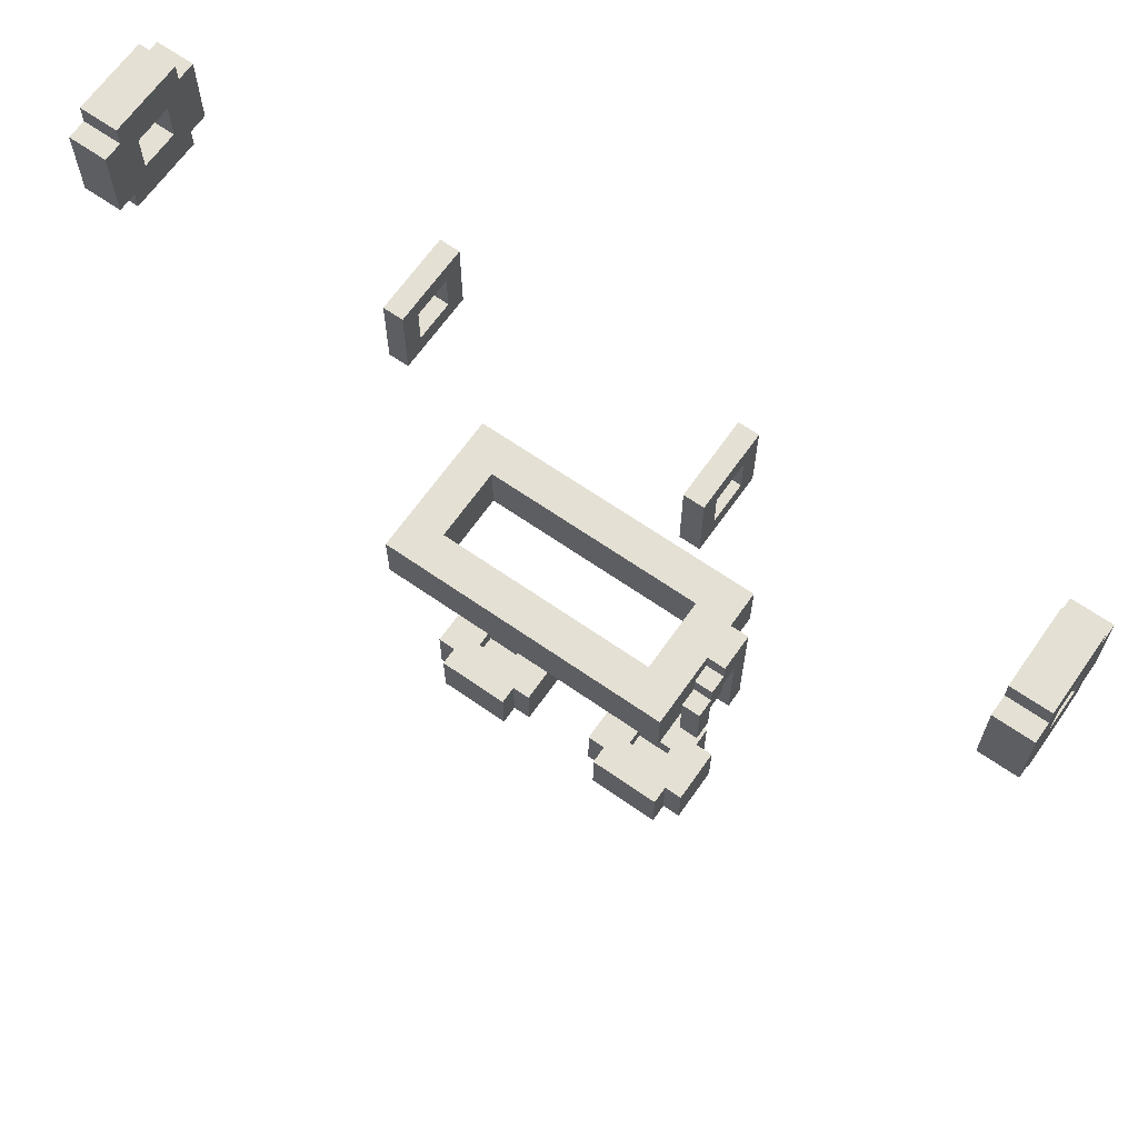
<metadata>
{"format":"obj","ext":"obj","renderer":"f3d","projection":"perspective","resolution":1024,"background":"white","views":[{"elev":66.0,"azim":-145.0,"up":"+Y"}]}
</metadata>
<code>
o Onyx_Grey#10
v 8.2 11.4 -0.4
v 8.2 11.4 -0.8
v 8.2 11.5 -0.3
v 8.2 11.5 -0.4
v 8.2 11.5 -0.8
v 8.2 11.5 -0.9
v 8.2 11.6 -0.5
v 8.2 11.6 -0.7
v 8.2 11.8 -0.5
v 8.2 11.8 -0.7
v 8.2 11.9 -0.3
v 8.2 11.9 -0.4
v 8.2 11.9 -0.8
v 8.2 11.9 -0.9
v 8.2 12 -0.4
v 8.2 12 -0.8
v 9.7 9.2 -0.4
v 9.7 9.2 -0.5
v 9.7 9.4 -0.7
v 9.7 9.4 -0.8
v 9.7 9.6 -0.6
v 9.7 9.6 -0.7
v 9.7 9.7 -0.5
v 9.7 9.7 -0.6
v 9.7 9.7 -0.7
v 9.7 9.7 -0.8
v 9.7 9.8 -0.6
v 9.7 9.8 -0.7
v 9.7 9.9 -0.4
v 9.7 9.9 -0.6
v 9.8 7.8 -0.4
v 9.8 7.8 -0.7
v 9.8 8.1 -0.4
v 9.8 8.1 -0.7
v 9.8 9.6 -0.2
v 9.8 9.6 -0.4
v 9.8 9.6 -0.5
v 9.8 9.6 -0.6
v 9.8 9.6 -0.8
v 9.8 9.6 -1
v 9.8 9.7 -0.5
v 9.8 9.7 -0.6
v 9.8 9.7 -0.7
v 9.8 9.7 -0.8
v 9.8 9.8 -0.6
v 9.8 9.8 -0.7
v 9.8 9.9 -0.2
v 9.8 9.9 -0.4
v 9.8 9.9 -0.6
v 9.8 9.9 -1
v 9.8 11.5 -0.4
v 9.8 11.5 -0.8
v 9.8 11.6 -0.5
v 9.8 11.6 -0.7
v 9.8 11.8 -0.5
v 9.8 11.8 -0.7
v 9.8 11.9 -0.4
v 9.8 11.9 -0.8
v 9.9 7.8 -0.3
v 9.9 7.8 -0.4
v 9.9 7.8 -0.7
v 9.9 7.8 -0.8
v 9.9 8.1 -0.3
v 9.9 8.1 -0.4
v 9.9 8.1 -0.7
v 9.9 8.1 -0.8
v 10.2 8 -0.5
v 10.2 8 -0.6
v 10.2 8.1 -0.5
v 10.2 8.1 -0.6
v 10.8 7.8 -0.4
v 10.8 7.8 -0.7
v 10.8 8.1 -0.4
v 10.8 8.1 -0.7
v 10.9 7.8 -0.3
v 10.9 7.8 -0.4
v 10.9 7.8 -0.7
v 10.9 7.8 -0.8
v 10.9 8.1 -0.3
v 10.9 8.1 -0.4
v 10.9 8.1 -0.7
v 10.9 8.1 -0.8
v 11.2 8 -0.5
v 11.2 8 -0.6
v 11.2 8.1 -0.5
v 11.2 8.1 -0.6
v 11.2 9.6 -0.4
v 11.2 9.6 -0.8
v 11.2 9.9 -0.4
v 11.2 9.9 -0.8
v 11.3 11.5 -0.4
v 11.3 11.5 -0.8
v 11.3 11.6 -0.5
v 11.3 11.6 -0.7
v 11.3 11.8 -0.5
v 11.3 11.8 -0.7
v 11.3 11.9 -0.4
v 11.3 11.9 -0.8
v 12.8 11.4 -0.4
v 12.8 11.4 -0.8
v 12.8 11.5 -0.3
v 12.8 11.5 -0.4
v 12.8 11.5 -0.8
v 12.8 11.5 -0.9
v 12.8 11.6 -0.5
v 12.8 11.6 -0.7
v 12.8 11.8 -0.5
v 12.8 11.8 -0.7
v 12.8 11.9 -0.3
v 12.8 11.9 -0.4
v 12.8 11.9 -0.8
v 12.8 11.9 -0.9
v 12.8 12 -0.4
v 12.8 12 -0.8
v 8.4 11.4 -0.4
v 8.4 11.4 -0.8
v 8.4 11.5 -0.3
v 8.4 11.5 -0.4
v 8.4 11.5 -0.8
v 8.4 11.5 -0.9
v 8.4 11.6 -0.5
v 8.4 11.6 -0.7
v 8.4 11.8 -0.5
v 8.4 11.8 -0.7
v 8.4 11.9 -0.3
v 8.4 11.9 -0.4
v 8.4 11.9 -0.8
v 8.4 11.9 -0.9
v 8.4 12 -0.4
v 8.4 12 -0.8
v 9.8 9.2 -0.4
v 9.8 9.2 -0.5
v 9.8 9.4 -0.7
v 9.8 9.4 -0.8
v 9.8 9.6 -0.4
v 9.8 9.6 -0.5
v 9.8 9.6 -0.7
v 9.8 9.6 -0.8
v 9.9 11.5 -0.4
v 9.9 11.5 -0.8
v 9.9 11.6 -0.5
v 9.9 11.6 -0.7
v 9.9 11.8 -0.5
v 9.9 11.8 -0.7
v 9.9 11.9 -0.4
v 9.9 11.9 -0.8
v 10 8 -0.5
v 10 8 -0.6
v 10 8.1 -0.5
v 10 8.1 -0.6
v 10 9.6 -0.4
v 10 9.6 -0.8
v 10 9.9 -0.4
v 10 9.9 -0.8
v 10.3 7.8 -0.3
v 10.3 7.8 -0.4
v 10.3 7.8 -0.7
v 10.3 7.8 -0.8
v 10.3 8.1 -0.3
v 10.3 8.1 -0.4
v 10.3 8.1 -0.7
v 10.3 8.1 -0.8
v 10.4 7.8 -0.4
v 10.4 7.8 -0.7
v 10.4 8.1 -0.4
v 10.4 8.1 -0.7
v 11 8 -0.5
v 11 8 -0.6
v 11 8.1 -0.5
v 11 8.1 -0.6
v 11.3 7.8 -0.3
v 11.3 7.8 -0.4
v 11.3 7.8 -0.7
v 11.3 7.8 -0.8
v 11.3 8.1 -0.3
v 11.3 8.1 -0.4
v 11.3 8.1 -0.7
v 11.3 8.1 -0.8
v 11.4 7.8 -0.4
v 11.4 7.8 -0.7
v 11.4 8.1 -0.4
v 11.4 8.1 -0.7
v 11.4 9.6 -0.2
v 11.4 9.6 -1
v 11.4 9.9 -0.2
v 11.4 9.9 -1
v 11.4 11.5 -0.4
v 11.4 11.5 -0.8
v 11.4 11.6 -0.5
v 11.4 11.6 -0.7
v 11.4 11.8 -0.5
v 11.4 11.8 -0.7
v 11.4 11.9 -0.4
v 11.4 11.9 -0.8
v 13 11.4 -0.4
v 13 11.4 -0.8
v 13 11.5 -0.3
v 13 11.5 -0.4
v 13 11.5 -0.8
v 13 11.5 -0.9
v 13 11.6 -0.5
v 13 11.6 -0.7
v 13 11.8 -0.5
v 13 11.8 -0.7
v 13 11.9 -0.3
v 13 11.9 -0.4
v 13 11.9 -0.8
v 13 11.9 -0.9
v 13 12 -0.4
v 13 12 -0.8
v 9.8 9.6 -0.2
v 9.8 9.9 -0.2
v 11.4 9.6 -0.2
v 11.4 9.9 -0.2
v 8.2 11.5 -0.3
v 8.2 11.9 -0.3
v 8.4 11.5 -0.3
v 8.4 11.9 -0.3
v 9.9 7.8 -0.3
v 9.9 8.1 -0.3
v 10.3 7.8 -0.3
v 10.3 8.1 -0.3
v 10.9 7.8 -0.3
v 10.9 8.1 -0.3
v 11.3 7.8 -0.3
v 11.3 8.1 -0.3
v 12.8 11.5 -0.3
v 12.8 11.9 -0.3
v 13 11.5 -0.3
v 13 11.9 -0.3
v 8.2 11.4 -0.4
v 8.2 11.5 -0.4
v 8.2 11.9 -0.4
v 8.2 12 -0.4
v 8.4 11.4 -0.4
v 8.4 11.5 -0.4
v 8.4 11.9 -0.4
v 8.4 12 -0.4
v 9.7 9.2 -0.4
v 9.7 9.9 -0.4
v 9.8 7.8 -0.4
v 9.8 8.1 -0.4
v 9.8 9.2 -0.4
v 9.8 9.6 -0.4
v 9.8 9.9 -0.4
v 9.8 11.5 -0.4
v 9.8 11.9 -0.4
v 9.9 7.8 -0.4
v 9.9 8.1 -0.4
v 9.9 11.5 -0.4
v 9.9 11.9 -0.4
v 10.3 7.8 -0.4
v 10.3 8.1 -0.4
v 10.4 7.8 -0.4
v 10.4 8.1 -0.4
v 10.8 7.8 -0.4
v 10.8 8.1 -0.4
v 10.9 7.8 -0.4
v 10.9 8.1 -0.4
v 11.3 7.8 -0.4
v 11.3 8.1 -0.4
v 11.3 11.5 -0.4
v 11.3 11.9 -0.4
v 11.4 7.8 -0.4
v 11.4 8.1 -0.4
v 11.4 11.5 -0.4
v 11.4 11.9 -0.4
v 12.8 11.4 -0.4
v 12.8 11.5 -0.4
v 12.8 11.9 -0.4
v 12.8 12 -0.4
v 13 11.4 -0.4
v 13 11.5 -0.4
v 13 11.9 -0.4
v 13 12 -0.4
v 9.7 9.6 -0.6
v 9.7 9.7 -0.6
v 9.8 9.6 -0.6
v 9.8 9.7 -0.6
v 10 8 -0.6
v 10 8.1 -0.6
v 10.2 8 -0.6
v 10.2 8.1 -0.6
v 11 8 -0.6
v 11 8.1 -0.6
v 11.2 8 -0.6
v 11.2 8.1 -0.6
v 8.2 11.6 -0.7
v 8.2 11.8 -0.7
v 8.4 11.6 -0.7
v 8.4 11.8 -0.7
v 9.7 9.4 -0.7
v 9.7 9.6 -0.7
v 9.8 9.4 -0.7
v 9.8 9.6 -0.7
v 9.8 11.6 -0.7
v 9.8 11.8 -0.7
v 9.9 11.6 -0.7
v 9.9 11.8 -0.7
v 11.3 11.6 -0.7
v 11.3 11.8 -0.7
v 11.4 11.6 -0.7
v 11.4 11.8 -0.7
v 12.8 11.6 -0.7
v 12.8 11.8 -0.7
v 13 11.6 -0.7
v 13 11.8 -0.7
v 10 9.6 -0.8
v 10 9.9 -0.8
v 11.2 9.6 -0.8
v 11.2 9.9 -0.8
v 10 9.6 -0.4
v 10 9.9 -0.4
v 11.2 9.6 -0.4
v 11.2 9.9 -0.4
v 8.2 11.6 -0.5
v 8.2 11.8 -0.5
v 8.4 11.6 -0.5
v 8.4 11.8 -0.5
v 9.7 9.2 -0.5
v 9.7 9.7 -0.5
v 9.8 9.2 -0.5
v 9.8 9.6 -0.5
v 9.8 9.7 -0.5
v 9.8 11.6 -0.5
v 9.8 11.8 -0.5
v 9.9 11.6 -0.5
v 9.9 11.8 -0.5
v 10 8 -0.5
v 10 8.1 -0.5
v 10.2 8 -0.5
v 10.2 8.1 -0.5
v 11 8 -0.5
v 11 8.1 -0.5
v 11.2 8 -0.5
v 11.2 8.1 -0.5
v 11.3 11.6 -0.5
v 11.3 11.8 -0.5
v 11.4 11.6 -0.5
v 11.4 11.8 -0.5
v 12.8 11.6 -0.5
v 12.8 11.8 -0.5
v 13 11.6 -0.5
v 13 11.8 -0.5
v 9.7 9.8 -0.6
v 9.7 9.9 -0.6
v 9.8 9.8 -0.6
v 9.8 9.9 -0.6
v 9.7 9.7 -0.7
v 9.7 9.8 -0.7
v 9.8 7.8 -0.7
v 9.8 8.1 -0.7
v 9.8 9.7 -0.7
v 9.8 9.8 -0.7
v 9.9 7.8 -0.7
v 9.9 8.1 -0.7
v 10.3 7.8 -0.7
v 10.3 8.1 -0.7
v 10.4 7.8 -0.7
v 10.4 8.1 -0.7
v 10.8 7.8 -0.7
v 10.8 8.1 -0.7
v 10.9 7.8 -0.7
v 10.9 8.1 -0.7
v 11.3 7.8 -0.7
v 11.3 8.1 -0.7
v 11.4 7.8 -0.7
v 11.4 8.1 -0.7
v 8.2 11.4 -0.8
v 8.2 11.5 -0.8
v 8.2 11.9 -0.8
v 8.2 12 -0.8
v 8.4 11.4 -0.8
v 8.4 11.5 -0.8
v 8.4 11.9 -0.8
v 8.4 12 -0.8
v 9.7 9.4 -0.8
v 9.7 9.7 -0.8
v 9.8 9.4 -0.8
v 9.8 9.6 -0.8
v 9.8 9.7 -0.8
v 9.8 11.5 -0.8
v 9.8 11.9 -0.8
v 9.9 7.8 -0.8
v 9.9 8.1 -0.8
v 9.9 11.5 -0.8
v 9.9 11.9 -0.8
v 10.3 7.8 -0.8
v 10.3 8.1 -0.8
v 10.9 7.8 -0.8
v 10.9 8.1 -0.8
v 11.3 7.8 -0.8
v 11.3 8.1 -0.8
v 11.3 11.5 -0.8
v 11.3 11.9 -0.8
v 11.4 11.5 -0.8
v 11.4 11.9 -0.8
v 12.8 11.4 -0.8
v 12.8 11.5 -0.8
v 12.8 11.9 -0.8
v 12.8 12 -0.8
v 13 11.4 -0.8
v 13 11.5 -0.8
v 13 11.9 -0.8
v 13 12 -0.8
v 8.2 11.5 -0.9
v 8.2 11.9 -0.9
v 8.4 11.5 -0.9
v 8.4 11.9 -0.9
v 12.8 11.5 -0.9
v 12.8 11.9 -0.9
v 13 11.5 -0.9
v 13 11.9 -0.9
v 9.8 9.6 -1
v 9.8 9.9 -1
v 11.4 9.6 -1
v 11.4 9.9 -1
v 9.9 7.8 -0.3
v 10.3 7.8 -0.3
v 10.9 7.8 -0.3
v 11.3 7.8 -0.3
v 9.8 7.8 -0.4
v 9.9 7.8 -0.4
v 10.3 7.8 -0.4
v 10.4 7.8 -0.4
v 10.8 7.8 -0.4
v 10.9 7.8 -0.4
v 11.3 7.8 -0.4
v 11.4 7.8 -0.4
v 9.8 7.8 -0.7
v 9.9 7.8 -0.7
v 10.3 7.8 -0.7
v 10.4 7.8 -0.7
v 10.8 7.8 -0.7
v 10.9 7.8 -0.7
v 11.3 7.8 -0.7
v 11.4 7.8 -0.7
v 9.9 7.8 -0.8
v 10.3 7.8 -0.8
v 10.9 7.8 -0.8
v 11.3 7.8 -0.8
v 9.7 9.2 -0.4
v 9.8 9.2 -0.4
v 9.7 9.2 -0.5
v 9.8 9.2 -0.5
v 9.7 9.4 -0.7
v 9.8 9.4 -0.7
v 9.7 9.4 -0.8
v 9.8 9.4 -0.8
v 9.8 9.6 -0.2
v 11.4 9.6 -0.2
v 9.8 9.6 -0.4
v 10 9.6 -0.4
v 11.2 9.6 -0.4
v 9.8 9.6 -0.5
v 9.7 9.6 -0.6
v 9.8 9.6 -0.6
v 9.7 9.6 -0.7
v 9.8 9.6 -0.7
v 9.8 9.6 -0.8
v 10 9.6 -0.8
v 11.2 9.6 -0.8
v 9.8 9.6 -1
v 11.4 9.6 -1
v 9.7 9.7 -0.5
v 9.8 9.7 -0.5
v 9.7 9.7 -0.6
v 9.8 9.7 -0.6
v 8.2 11.4 -0.4
v 8.4 11.4 -0.4
v 12.8 11.4 -0.4
v 13 11.4 -0.4
v 8.2 11.4 -0.8
v 8.4 11.4 -0.8
v 12.8 11.4 -0.8
v 13 11.4 -0.8
v 8.2 11.5 -0.3
v 8.4 11.5 -0.3
v 12.8 11.5 -0.3
v 13 11.5 -0.3
v 8.2 11.5 -0.4
v 8.4 11.5 -0.4
v 9.8 11.5 -0.4
v 9.9 11.5 -0.4
v 11.3 11.5 -0.4
v 11.4 11.5 -0.4
v 12.8 11.5 -0.4
v 13 11.5 -0.4
v 8.2 11.5 -0.8
v 8.4 11.5 -0.8
v 9.8 11.5 -0.8
v 9.9 11.5 -0.8
v 11.3 11.5 -0.8
v 11.4 11.5 -0.8
v 12.8 11.5 -0.8
v 13 11.5 -0.8
v 8.2 11.5 -0.9
v 8.4 11.5 -0.9
v 12.8 11.5 -0.9
v 13 11.5 -0.9
v 8.2 11.8 -0.5
v 8.4 11.8 -0.5
v 9.8 11.8 -0.5
v 9.9 11.8 -0.5
v 11.3 11.8 -0.5
v 11.4 11.8 -0.5
v 12.8 11.8 -0.5
v 13 11.8 -0.5
v 8.2 11.8 -0.7
v 8.4 11.8 -0.7
v 9.8 11.8 -0.7
v 9.9 11.8 -0.7
v 11.3 11.8 -0.7
v 11.4 11.8 -0.7
v 12.8 11.8 -0.7
v 13 11.8 -0.7
v 10 8 -0.5
v 10.2 8 -0.5
v 11 8 -0.5
v 11.2 8 -0.5
v 10 8 -0.6
v 10.2 8 -0.6
v 11 8 -0.6
v 11.2 8 -0.6
v 9.9 8.1 -0.3
v 10.3 8.1 -0.3
v 10.9 8.1 -0.3
v 11.3 8.1 -0.3
v 9.8 8.1 -0.4
v 9.9 8.1 -0.4
v 10.3 8.1 -0.4
v 10.4 8.1 -0.4
v 10.8 8.1 -0.4
v 10.9 8.1 -0.4
v 11.3 8.1 -0.4
v 11.4 8.1 -0.4
v 10 8.1 -0.5
v 10.2 8.1 -0.5
v 11 8.1 -0.5
v 11.2 8.1 -0.5
v 10 8.1 -0.6
v 10.2 8.1 -0.6
v 11 8.1 -0.6
v 11.2 8.1 -0.6
v 9.8 8.1 -0.7
v 9.9 8.1 -0.7
v 10.3 8.1 -0.7
v 10.4 8.1 -0.7
v 10.8 8.1 -0.7
v 10.9 8.1 -0.7
v 11.3 8.1 -0.7
v 11.4 8.1 -0.7
v 9.9 8.1 -0.8
v 10.3 8.1 -0.8
v 10.9 8.1 -0.8
v 11.3 8.1 -0.8
v 9.7 9.7 -0.7
v 9.8 9.7 -0.7
v 9.7 9.7 -0.8
v 9.8 9.7 -0.8
v 9.7 9.8 -0.6
v 9.8 9.8 -0.6
v 9.7 9.8 -0.7
v 9.8 9.8 -0.7
v 9.8 9.9 -0.2
v 11.4 9.9 -0.2
v 9.7 9.9 -0.4
v 9.8 9.9 -0.4
v 10 9.9 -0.4
v 11.2 9.9 -0.4
v 9.7 9.9 -0.6
v 9.8 9.9 -0.6
v 10 9.9 -0.8
v 11.2 9.9 -0.8
v 9.8 9.9 -1
v 11.4 9.9 -1
v 8.2 11.6 -0.5
v 8.4 11.6 -0.5
v 9.8 11.6 -0.5
v 9.9 11.6 -0.5
v 11.3 11.6 -0.5
v 11.4 11.6 -0.5
v 12.8 11.6 -0.5
v 13 11.6 -0.5
v 8.2 11.6 -0.7
v 8.4 11.6 -0.7
v 9.8 11.6 -0.7
v 9.9 11.6 -0.7
v 11.3 11.6 -0.7
v 11.4 11.6 -0.7
v 12.8 11.6 -0.7
v 13 11.6 -0.7
v 8.2 11.9 -0.3
v 8.4 11.9 -0.3
v 12.8 11.9 -0.3
v 13 11.9 -0.3
v 8.2 11.9 -0.4
v 8.4 11.9 -0.4
v 9.8 11.9 -0.4
v 9.9 11.9 -0.4
v 11.3 11.9 -0.4
v 11.4 11.9 -0.4
v 12.8 11.9 -0.4
v 13 11.9 -0.4
v 8.2 11.9 -0.8
v 8.4 11.9 -0.8
v 9.8 11.9 -0.8
v 9.9 11.9 -0.8
v 11.3 11.9 -0.8
v 11.4 11.9 -0.8
v 12.8 11.9 -0.8
v 13 11.9 -0.8
v 8.2 11.9 -0.9
v 8.4 11.9 -0.9
v 12.8 11.9 -0.9
v 13 11.9 -0.9
v 8.2 12 -0.4
v 8.4 12 -0.4
v 12.8 12 -0.4
v 13 12 -0.4
v 8.2 12 -0.8
v 8.4 12 -0.8
v 12.8 12 -0.8
v 13 12 -0.8
f 4 2 1
f 5 2 4
f 7 4 3
f 7 6 5
f 7 5 4
f 8 6 7
f 9 7 3
f 10 6 8
f 11 9 3
f 11 10 9
f 12 10 11
f 13 6 10
f 13 10 12
f 14 6 13
f 15 13 12
f 16 13 15
f 22 20 19
f 23 18 17
f 24 22 21
f 25 20 22
f 25 22 24
f 26 20 25
f 27 24 23
f 27 25 24
f 28 25 27
f 29 23 17
f 29 27 23
f 30 27 29
f 33 32 31
f 34 32 33
f 41 38 37
f 42 38 41
f 44 40 39
f 46 44 43
f 47 36 35
f 48 36 47
f 49 46 45
f 50 40 44
f 50 46 49
f 50 44 46
f 53 52 51
f 54 52 53
f 55 53 51
f 56 52 54
f 57 55 51
f 57 56 55
f 58 52 56
f 58 56 57
f 63 60 59
f 64 60 63
f 65 62 61
f 66 62 65
f 69 68 67
f 70 68 69
f 73 72 71
f 74 72 73
f 79 76 75
f 80 76 79
f 81 78 77
f 82 78 81
f 85 84 83
f 86 84 85
f 89 88 87
f 90 88 89
f 93 92 91
f 94 92 93
f 95 93 91
f 96 92 94
f 97 95 91
f 97 96 95
f 98 92 96
f 98 96 97
f 102 100 99
f 103 100 102
f 105 102 101
f 105 104 103
f 105 103 102
f 106 104 105
f 107 105 101
f 108 104 106
f 109 107 101
f 109 108 107
f 110 108 109
f 111 104 108
f 111 108 110
f 112 104 111
f 113 111 110
f 114 111 113
f 115 116 118
f 118 116 119
f 117 118 121
f 119 120 121
f 118 119 121
f 121 120 122
f 117 121 123
f 122 120 124
f 117 123 125
f 123 124 125
f 125 124 126
f 124 120 127
f 126 124 127
f 127 120 128
f 126 127 129
f 129 127 130
f 131 132 135
f 135 132 136
f 133 134 137
f 137 134 138
f 139 140 141
f 141 140 142
f 139 141 143
f 142 140 144
f 139 143 145
f 143 144 145
f 144 140 146
f 145 144 146
f 147 148 149
f 149 148 150
f 151 152 153
f 153 152 154
f 155 156 159
f 159 156 160
f 157 158 161
f 161 158 162
f 163 164 165
f 165 164 166
f 167 168 169
f 169 168 170
f 171 172 175
f 175 172 176
f 173 174 177
f 177 174 178
f 179 180 181
f 181 180 182
f 183 184 185
f 185 184 186
f 187 188 189
f 189 188 190
f 187 189 191
f 190 188 192
f 187 191 193
f 191 192 193
f 192 188 194
f 193 192 194
f 195 196 198
f 198 196 199
f 197 198 201
f 199 200 201
f 198 199 201
f 201 200 202
f 197 201 203
f 202 200 204
f 197 203 205
f 203 204 205
f 205 204 206
f 204 200 207
f 206 204 207
f 207 200 208
f 206 207 209
f 209 207 210
f 213 212 211
f 214 212 213
f 217 216 215
f 218 216 217
f 221 220 219
f 222 220 221
f 225 224 223
f 226 224 225
f 229 228 227
f 230 228 229
f 235 232 231
f 236 232 235
f 237 234 233
f 238 234 237
f 243 240 239
f 244 240 243
f 245 240 244
f 248 242 241
f 249 242 248
f 250 247 246
f 251 247 250
f 254 253 252
f 255 253 254
f 258 257 256
f 259 257 258
f 264 261 260
f 265 261 264
f 266 263 262
f 267 263 266
f 272 269 268
f 273 269 272
f 274 271 270
f 275 271 274
f 278 277 276
f 279 277 278
f 282 281 280
f 283 281 282
f 286 285 284
f 287 285 286
f 290 289 288
f 291 289 290
f 294 293 292
f 295 293 294
f 298 297 296
f 299 297 298
f 302 301 300
f 303 301 302
f 306 305 304
f 307 305 306
f 310 309 308
f 311 309 310
f 312 313 314
f 314 313 315
f 316 317 318
f 318 317 319
f 320 321 322
f 322 321 323
f 323 321 324
f 325 326 327
f 327 326 328
f 329 330 331
f 331 330 332
f 333 334 335
f 335 334 336
f 337 338 339
f 339 338 340
f 341 342 343
f 343 342 344
f 345 346 347
f 347 346 348
f 349 350 353
f 353 350 354
f 351 352 355
f 355 352 356
f 357 358 359
f 359 358 360
f 361 362 363
f 363 362 364
f 365 366 367
f 367 366 368
f 369 370 373
f 373 370 374
f 371 372 375
f 375 372 376
f 377 378 379
f 379 378 380
f 380 378 381
f 382 383 386
f 386 383 387
f 384 385 388
f 388 385 389
f 390 391 392
f 392 391 393
f 394 395 396
f 396 395 397
f 398 399 402
f 402 399 403
f 400 401 404
f 404 401 405
f 406 407 408
f 408 407 409
f 410 411 412
f 412 411 413
f 414 415 416
f 416 415 417
f 423 419 418
f 424 419 423
f 427 421 420
f 428 421 427
f 430 425 424
f 430 423 422
f 430 424 423
f 431 425 430
f 432 425 431
f 433 425 432
f 434 429 428
f 434 428 427
f 434 427 426
f 435 429 434
f 436 429 435
f 437 429 436
f 438 432 431
f 439 432 438
f 440 436 435
f 441 436 440
f 444 443 442
f 445 443 444
f 448 447 446
f 449 447 448
f 452 451 450
f 453 451 452
f 454 451 453
f 455 453 452
f 457 453 455
f 458 457 456
f 459 453 457
f 459 457 458
f 460 453 459
f 461 453 460
f 462 451 454
f 463 461 460
f 463 462 461
f 464 451 462
f 464 462 463
f 467 466 465
f 468 466 467
f 473 470 469
f 474 470 473
f 475 472 471
f 476 472 475
f 481 478 477
f 482 478 481
f 487 480 479
f 488 480 487
f 491 484 483
f 492 484 491
f 493 486 485
f 494 486 493
f 497 490 489
f 498 490 497
f 499 496 495
f 500 496 499
f 509 502 501
f 510 502 509
f 511 504 503
f 512 504 511
f 513 506 505
f 514 506 513
f 515 508 507
f 516 508 515
f 517 518 521
f 521 518 522
f 519 520 523
f 523 520 524
f 525 526 530
f 530 526 531
f 527 528 534
f 534 528 535
f 531 532 537
f 529 530 537
f 530 531 537
f 537 532 538
f 535 536 539
f 534 535 539
f 533 534 539
f 539 536 540
f 529 537 541
f 538 532 542
f 533 539 543
f 540 536 544
f 529 541 545
f 541 542 545
f 545 542 546
f 542 532 547
f 546 542 547
f 547 532 548
f 543 544 549
f 533 543 549
f 549 544 550
f 544 536 551
f 550 544 551
f 551 536 552
f 546 547 553
f 553 547 554
f 550 551 555
f 555 551 556
f 557 558 559
f 559 558 560
f 561 562 563
f 563 562 564
f 565 566 568
f 568 566 569
f 569 566 570
f 567 568 571
f 568 569 571
f 571 569 572
f 572 569 573
f 570 566 574
f 572 573 575
f 573 574 575
f 574 566 576
f 575 574 576
f 577 578 585
f 585 578 586
f 579 580 587
f 587 580 588
f 581 582 589
f 589 582 590
f 583 584 591
f 591 584 592
f 593 594 597
f 597 594 598
f 595 596 603
f 603 596 604
f 599 600 607
f 607 600 608
f 601 602 609
f 609 602 610
f 605 606 613
f 613 606 614
f 611 612 615
f 615 612 616
f 617 618 621
f 621 618 622
f 619 620 623
f 623 620 624

</code>
